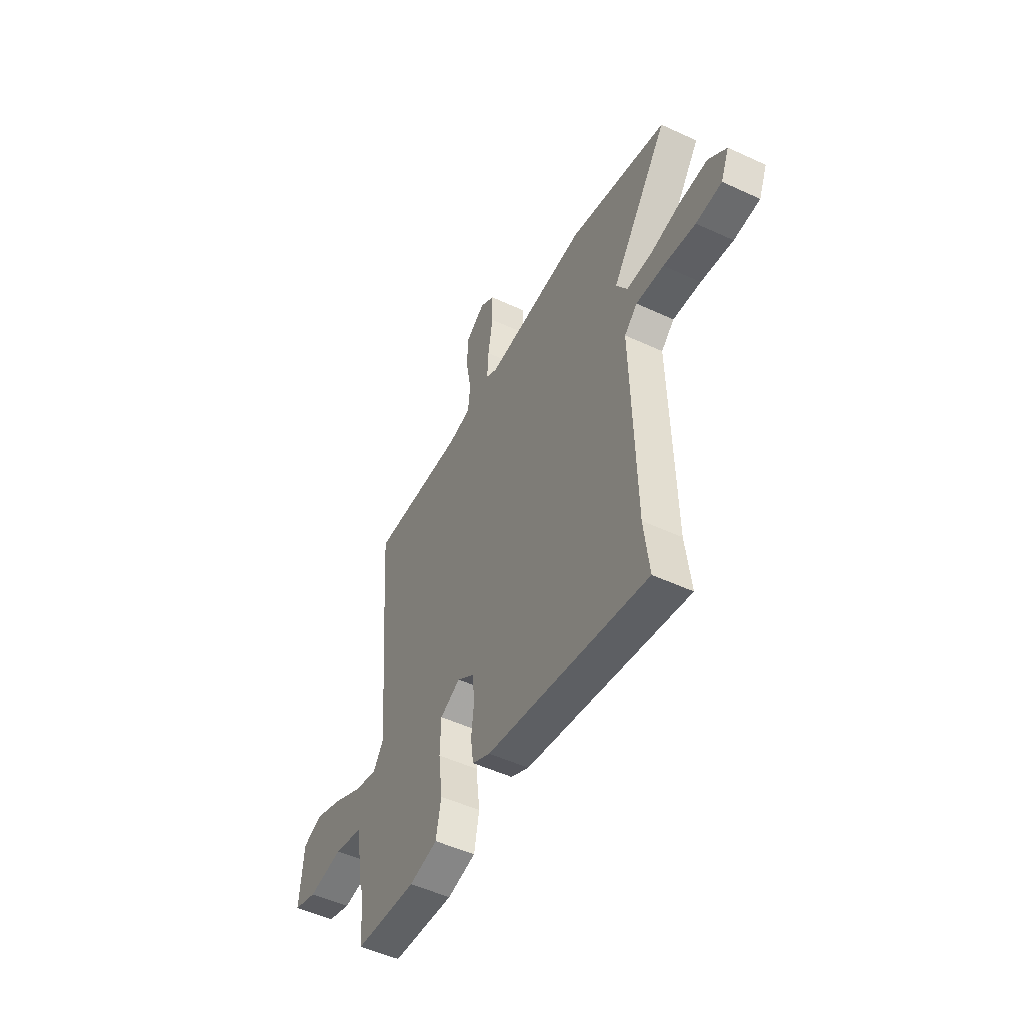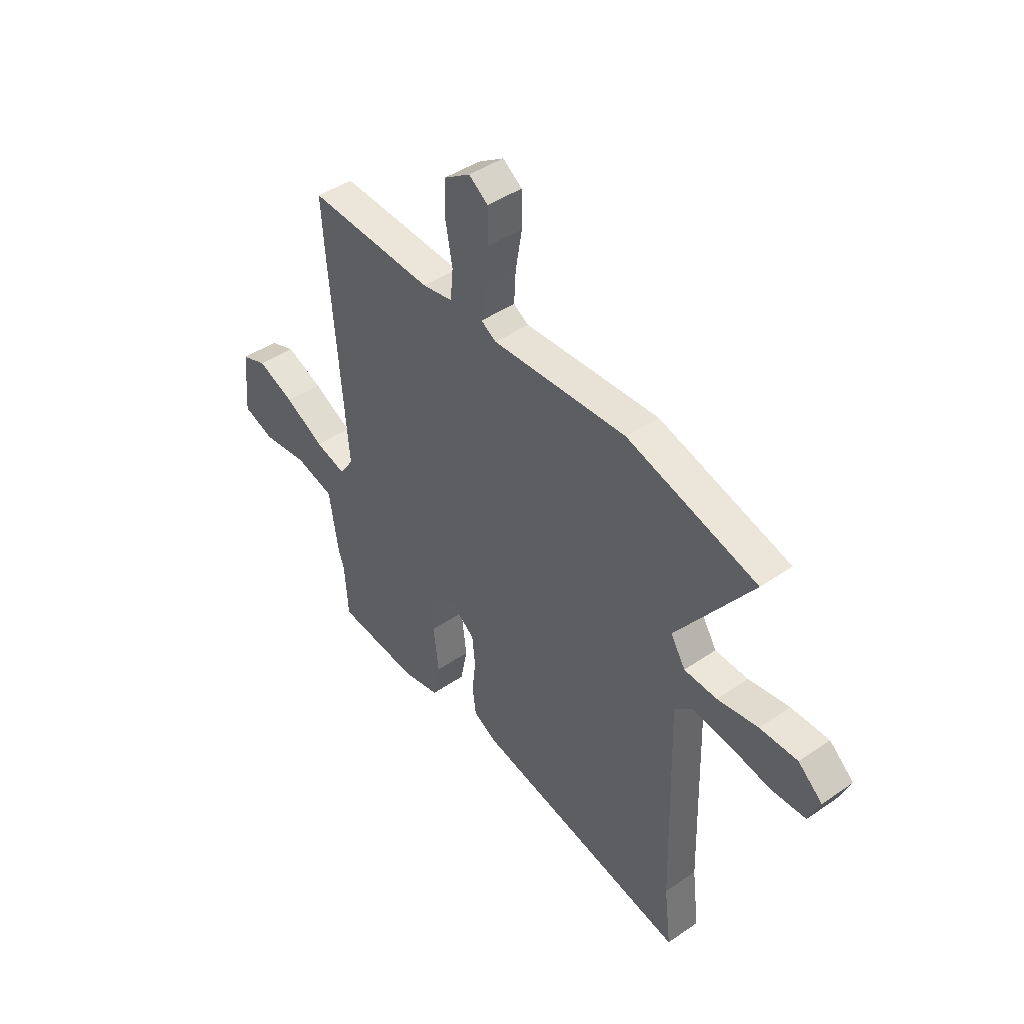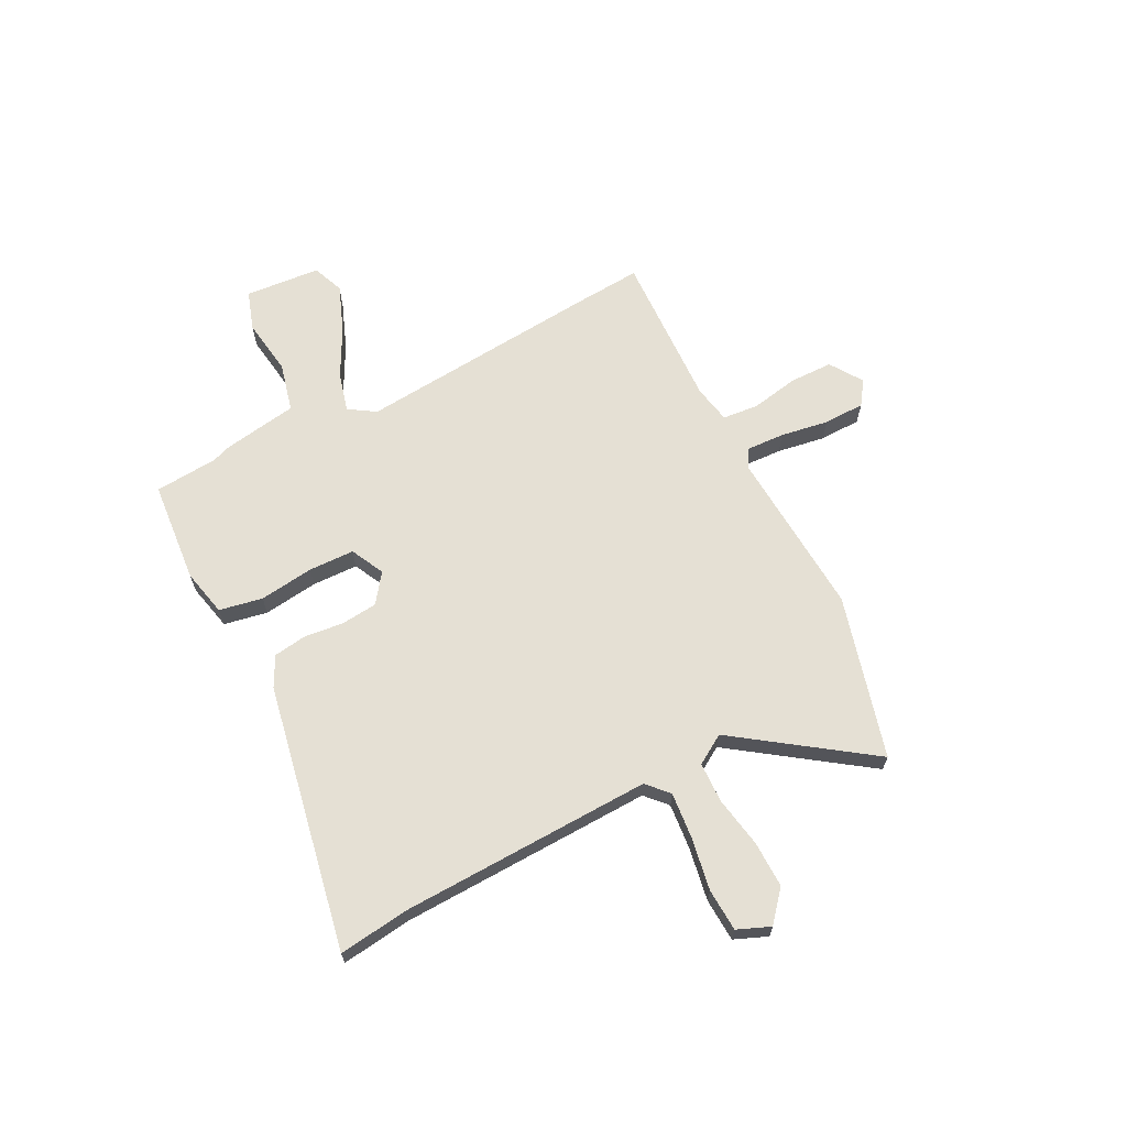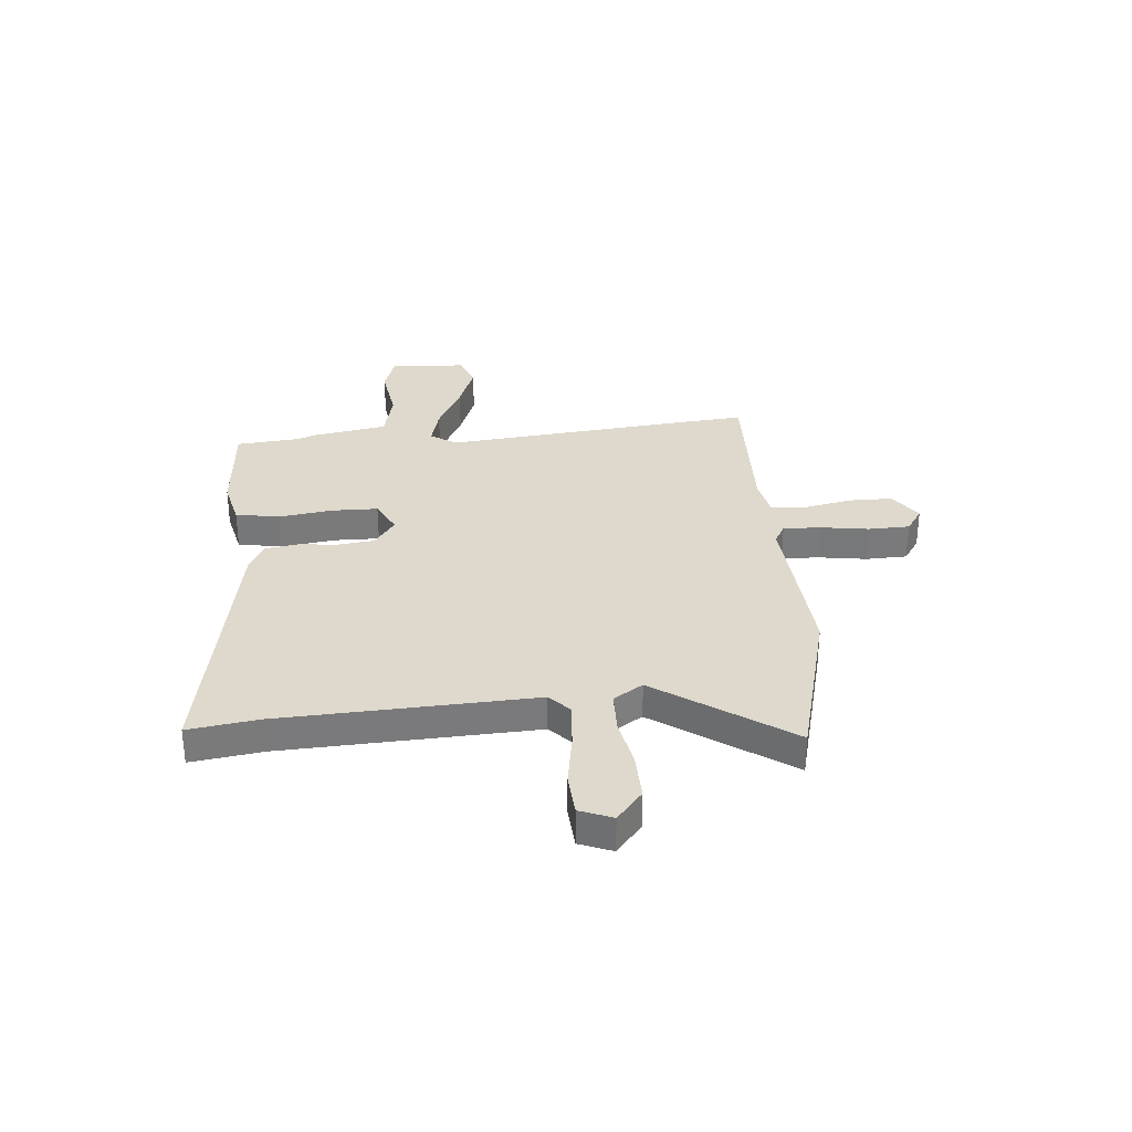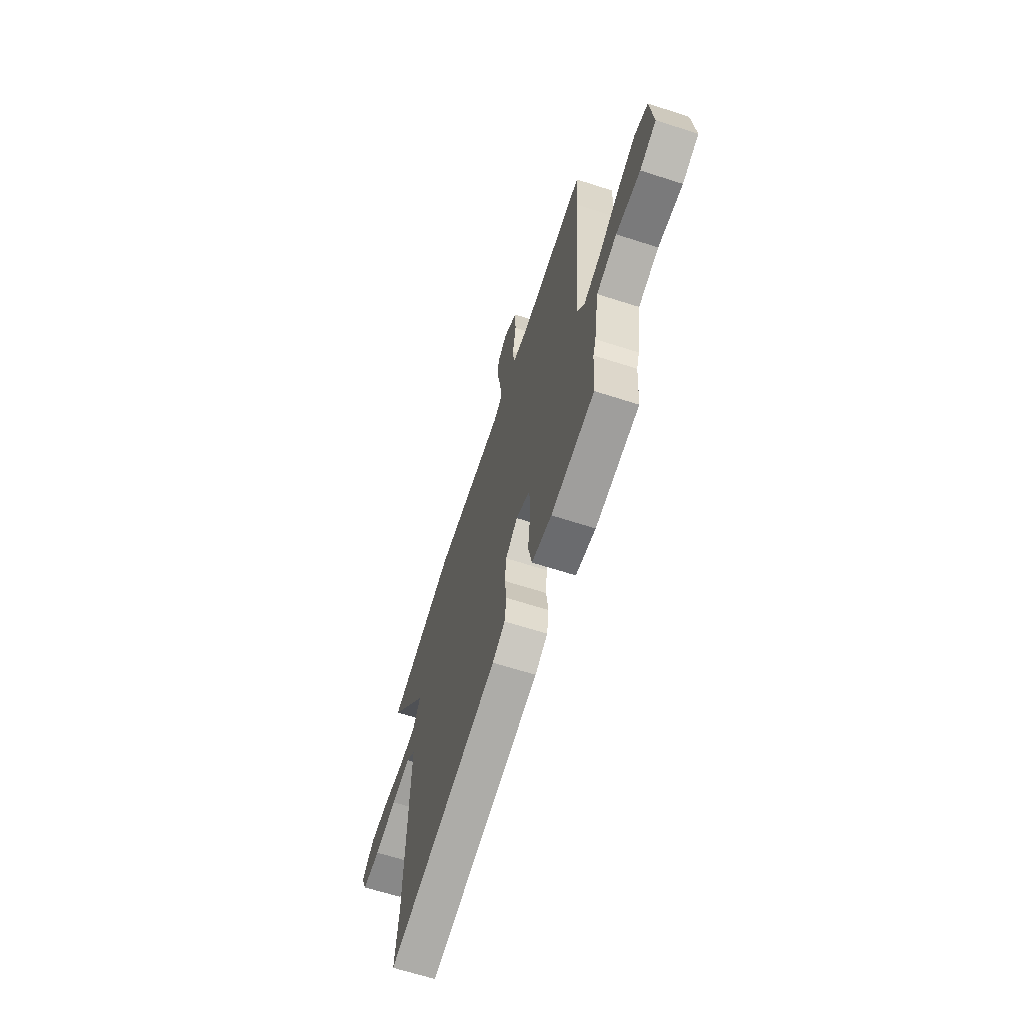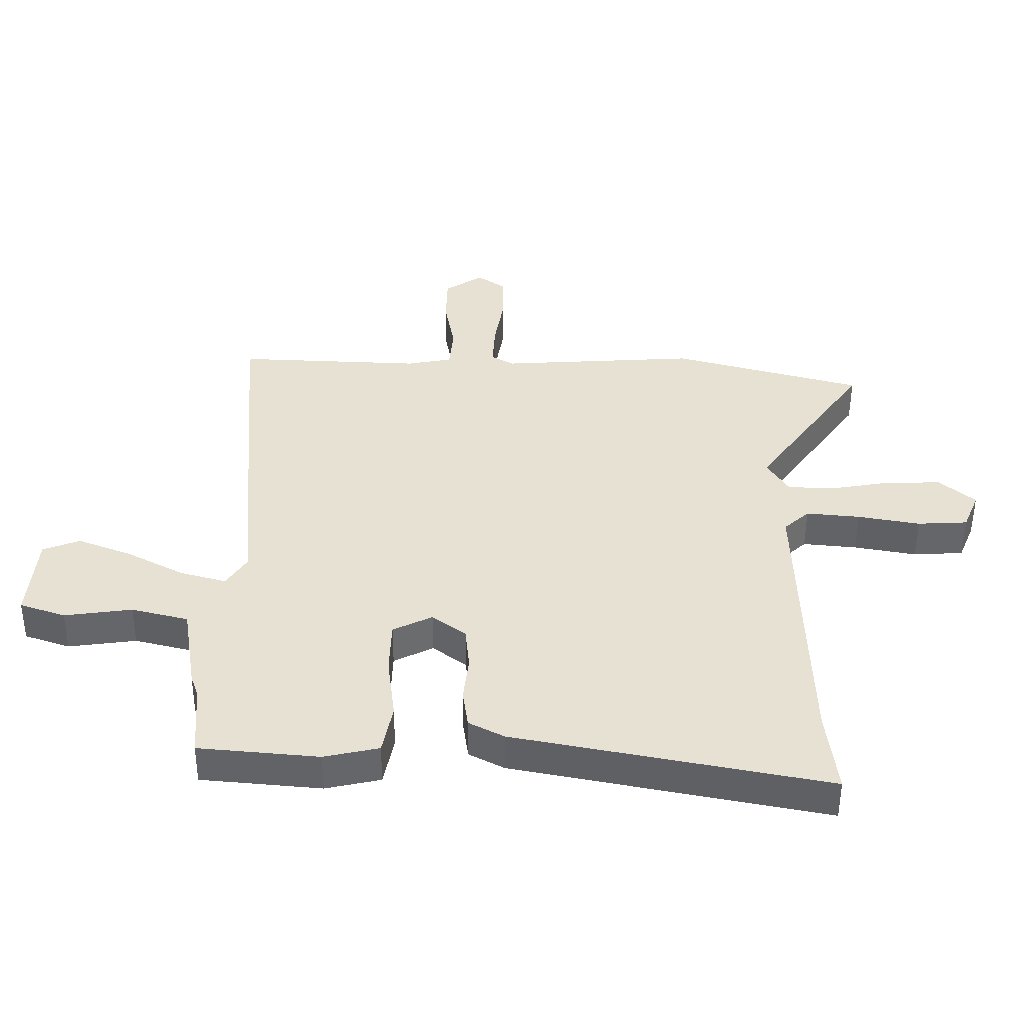
<metadata>
{"format":"obj","ext":"obj","renderer":"f3d","projection":"perspective","resolution":1024,"background":"white","views":[{"elev":-50.7,"azim":-116.9,"up":"+Z"},{"elev":43.9,"azim":-129.0,"up":"+Z"},{"elev":65.6,"azim":-117.6,"up":"+Y"},{"elev":32.2,"azim":-96.1,"up":"+Y"},{"elev":-65.6,"azim":72.1,"up":"+Z"},{"elev":-51.5,"azim":179.8,"up":"+Z"}]}
</metadata>
<code>
v 0.503 0.07 0.541
v 0.494 0.07 0.408
v 0.455 0.07 -0.071
v 0.489 0.07 -0.123
v 0.565 0.07 -0.102
v 0.661 0.07 -0.051
v 0.752 0.07 -0.015
v 0.814 0.07 -0.039
v 0.827 0.07 -0.187
v 0.751 0.07 -0.213
v 0.638 0.07 -0.198
v 0.543 0.07 -0.222
v 0.52 0.07 -0.368
v 0.507 0.07 -0.405
v 0.498 0.07 -0.53
v 0.297 0.07 -0.549
v 0.205 0.07 -0.529
v 0.188 0.07 -0.444
v 0.201 0.07 -0.337
v 0.198 0.07 -0.247
v 0.132 0.07 -0.215
v 0.076 0.07 -0.257
v 0.069 0.07 -0.328
v 0.078 0.07 -0.406
v 0.069 0.07 -0.471
v 0.01 0.07 -0.502
v -0.513 0.07 -0.606
v -0.496 0.07 -0.466
v -0.483 0.07 0.029
v -0.525 0.07 0.067
v -0.615 0.07 0.058
v -0.719 0.07 0.039
v -0.803 0.07 0.043
v -0.83 0.07 0.107
v -0.771 0.07 0.158
v -0.679 0.07 0.157
v -0.58 0.07 0.14
v -0.5 0.07 0.143
v -0.464 0.07 0.201
v -0.649 0.07 0.459
v -0.331 0.07 0.547
v -0.001 0.07 0.528
v 0.036 0.07 0.55
v 0.032 0.07 0.624
v 0.016 0.07 0.718
v 0.017 0.07 0.799
v 0.064 0.07 0.832
v 0.128 0.07 0.79
v 0.13 0.07 0.706
v 0.113 0.07 0.612
v 0.12 0.07 0.541
v 0.195 0.07 0.527
v 0.503 0 0.541
v 0.494 0 0.408
v 0.455 0 -0.071
v 0.489 0 -0.123
v 0.565 0 -0.102
v 0.661 0 -0.051
v 0.752 0 -0.015
v 0.814 0 -0.039
v 0.827 0 -0.187
v 0.751 0 -0.213
v 0.638 0 -0.198
v 0.543 0 -0.222
v 0.52 0 -0.368
v 0.507 0 -0.405
v 0.498 0 -0.53
v 0.297 0 -0.549
v 0.205 0 -0.529
v 0.188 0 -0.444
v 0.201 0 -0.337
v 0.198 0 -0.247
v 0.132 0 -0.215
v 0.076 0 -0.257
v 0.069 0 -0.328
v 0.078 0 -0.406
v 0.069 0 -0.471
v 0.01 0 -0.502
v -0.513 0 -0.606
v -0.496 0 -0.466
v -0.483 0 0.029
v -0.525 0 0.067
v -0.615 0 0.058
v -0.719 0 0.039
v -0.803 0 0.043
v -0.83 0 0.107
v -0.771 0 0.158
v -0.679 0 0.157
v -0.58 0 0.14
v -0.5 0 0.143
v -0.464 0 0.201
v -0.649 0 0.459
v -0.331 0 0.547
v -0.001 0 0.528
v 0.036 0 0.55
v 0.032 0 0.624
v 0.016 0 0.718
v 0.017 0 0.799
v 0.064 0 0.832
v 0.128 0 0.79
v 0.13 0 0.706
v 0.113 0 0.612
v 0.12 0 0.541
v 0.195 0 0.527
f 47 48 49 50
f 47 50 51
f 44 45 46 47
f 43 44 47 51
f 42 43 51 52
f 39 40 41 42
f 38 39 42 52
f 34 35 36 37
f 34 37 38
f 31 32 33 34
f 30 31 34 38
f 29 30 38 52
f 25 26 27 28
f 23 24 25 28
f 22 23 28 29
f 21 22 29 52
f 16 17 18 19
f 14 15 16 19
f 12 13 14 19
f 12 19 20
f 11 12 20 21
f 9 10 11
f 5 6 7 8
f 4 5 8 9
f 52 1 2 3
f 21 52 3
f 4 9 11 21
f 3 4 21
f 102 101 100 99
f 103 102 99
f 99 98 97 96
f 103 99 96 95
f 104 103 95 94
f 94 93 92 91
f 104 94 91 90
f 89 88 87 86
f 90 89 86
f 86 85 84 83
f 90 86 83 82
f 104 90 82 81
f 80 79 78 77
f 80 77 76 75
f 81 80 75 74
f 104 81 74 73
f 71 70 69 68
f 71 68 67 66
f 71 66 65 64
f 72 71 64
f 73 72 64 63
f 63 62 61
f 60 59 58 57
f 61 60 57 56
f 55 54 53 104
f 55 104 73
f 73 63 61 56
f 73 56 55
f 1 53 54 2
f 2 54 55 3
f 3 55 56 4
f 4 56 57 5
f 5 57 58 6
f 6 58 59 7
f 7 59 60 8
f 8 60 61 9
f 9 61 62 10
f 10 62 63 11
f 11 63 64 12
f 12 64 65 13
f 13 65 66 14
f 14 66 67 15
f 15 67 68 16
f 16 68 69 17
f 17 69 70 18
f 18 70 71 19
f 19 71 72 20
f 20 72 73 21
f 21 73 74 22
f 22 74 75 23
f 23 75 76 24
f 24 76 77 25
f 25 77 78 26
f 26 78 79 27
f 27 79 80 28
f 28 80 81 29
f 29 81 82 30
f 30 82 83 31
f 31 83 84 32
f 32 84 85 33
f 33 85 86 34
f 34 86 87 35
f 35 87 88 36
f 36 88 89 37
f 37 89 90 38
f 38 90 91 39
f 39 91 92 40
f 40 92 93 41
f 41 93 94 42
f 42 94 95 43
f 43 95 96 44
f 44 96 97 45
f 45 97 98 46
f 46 98 99 47
f 47 99 100 48
f 48 100 101 49
f 49 101 102 50
f 50 102 103 51
f 51 103 104 52
f 52 104 53 1

</code>
